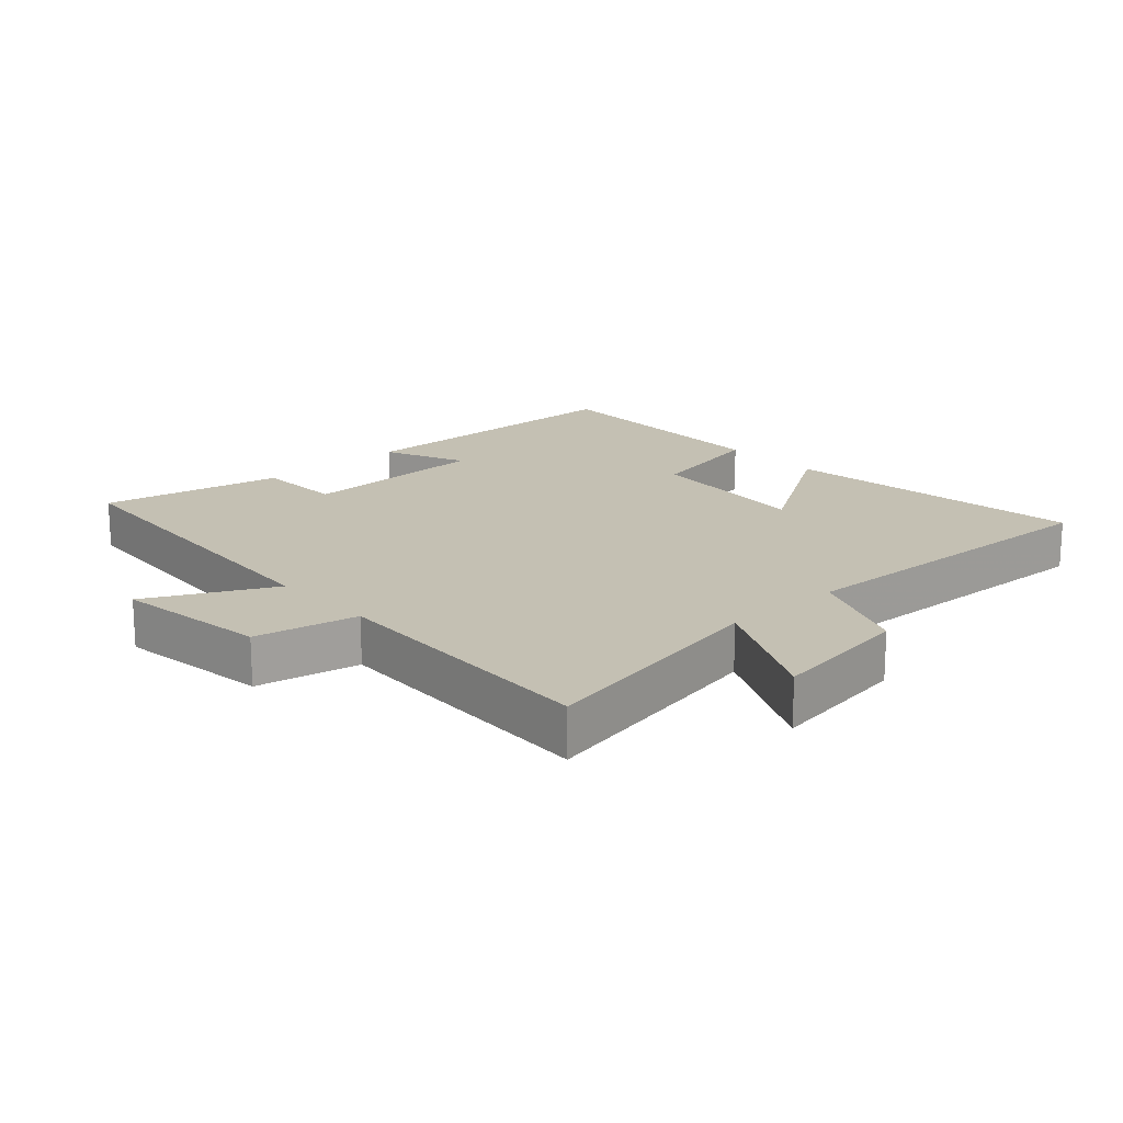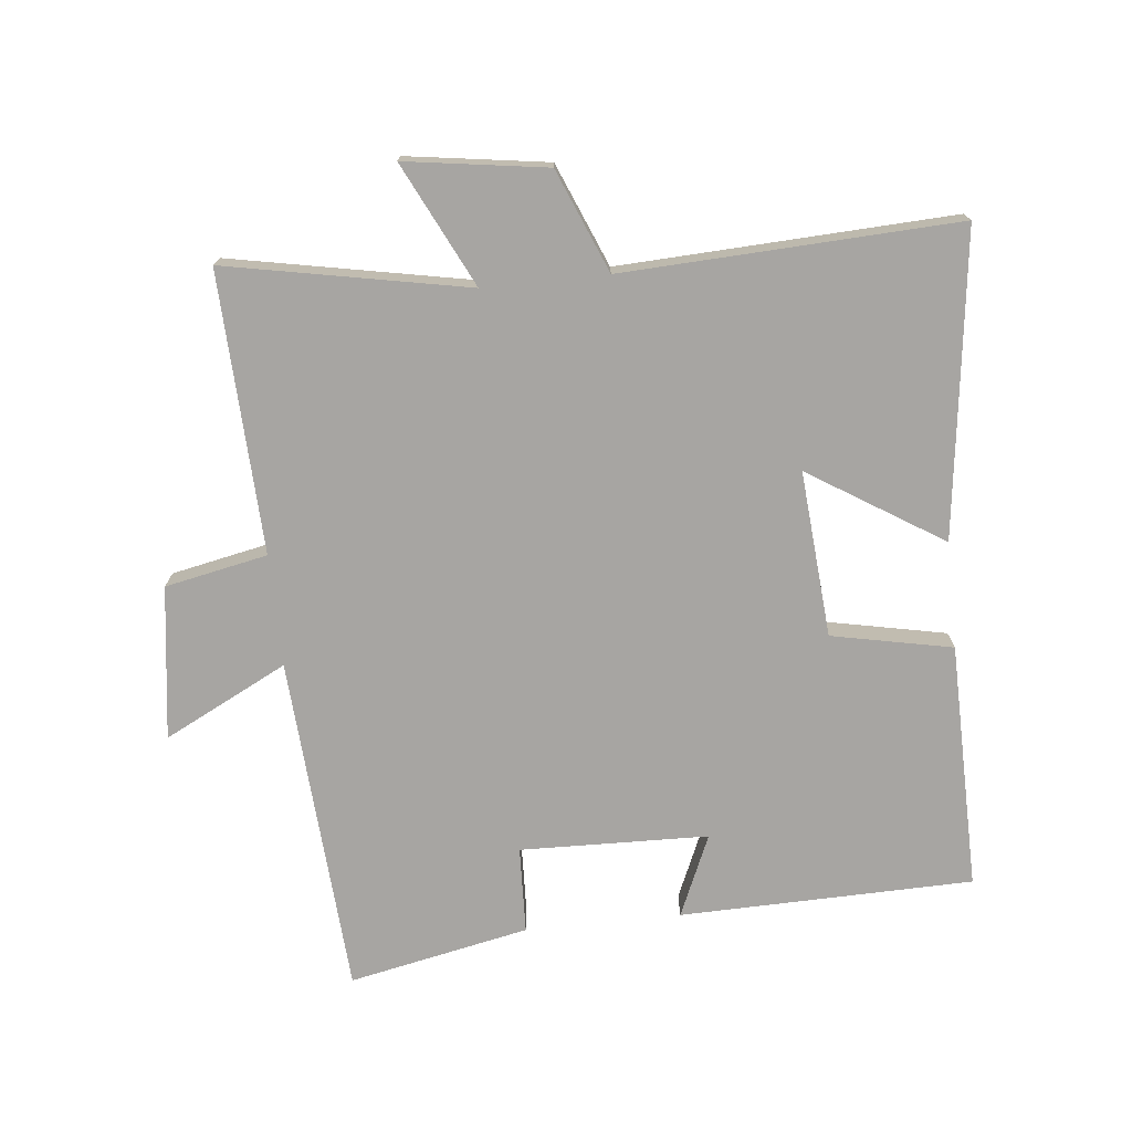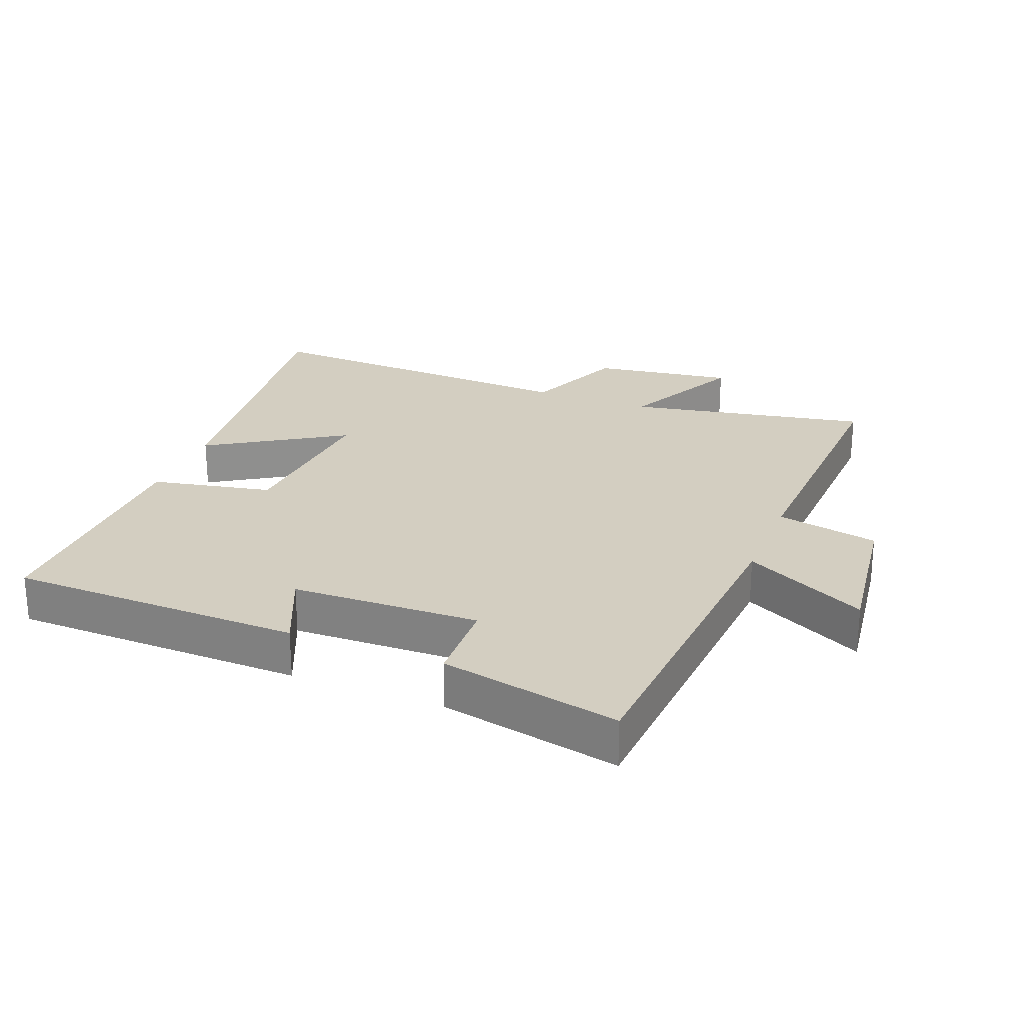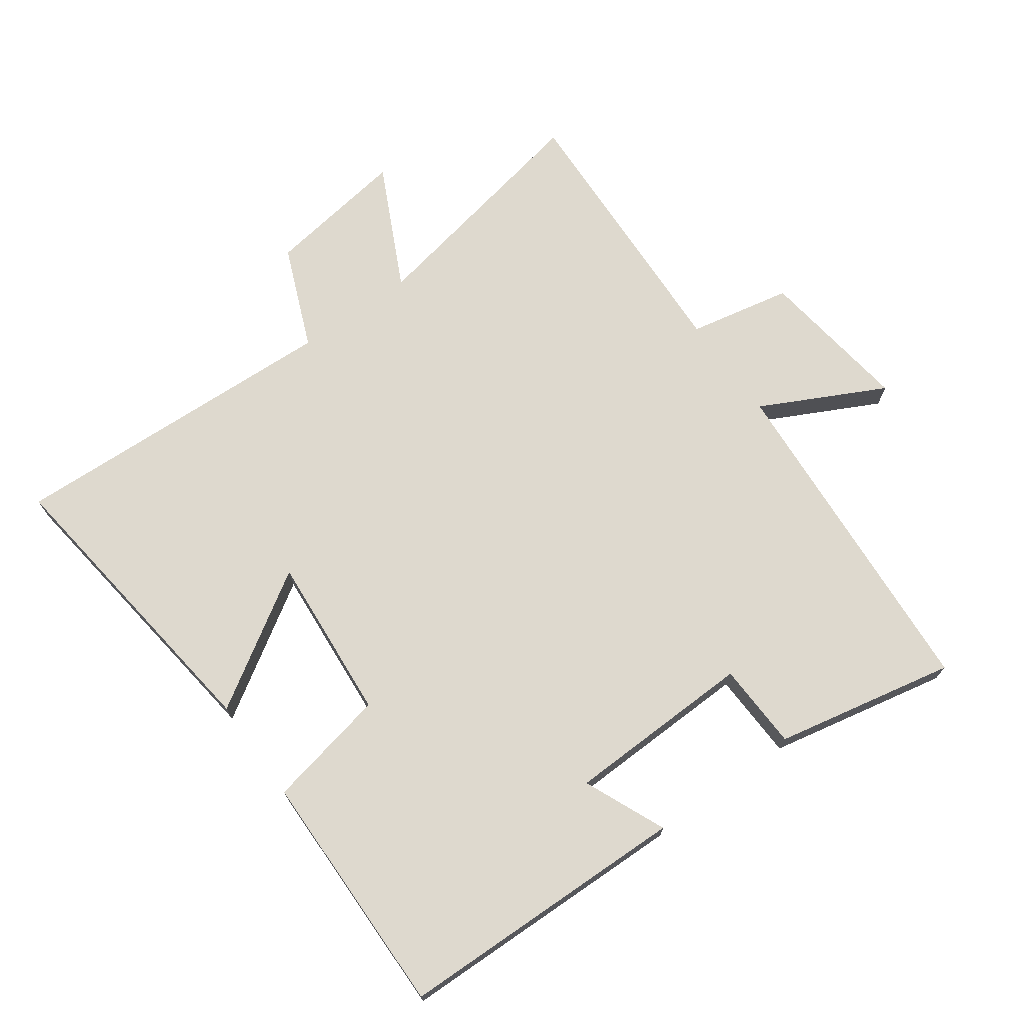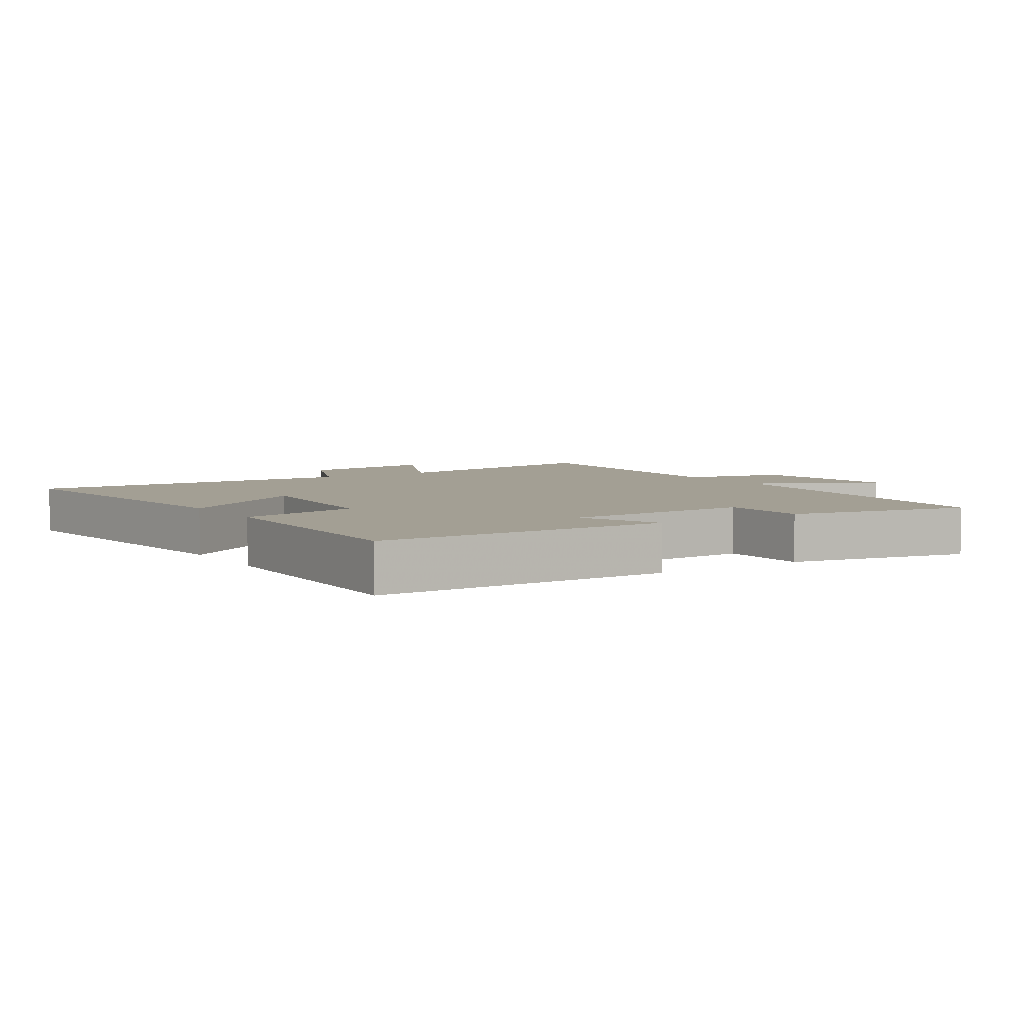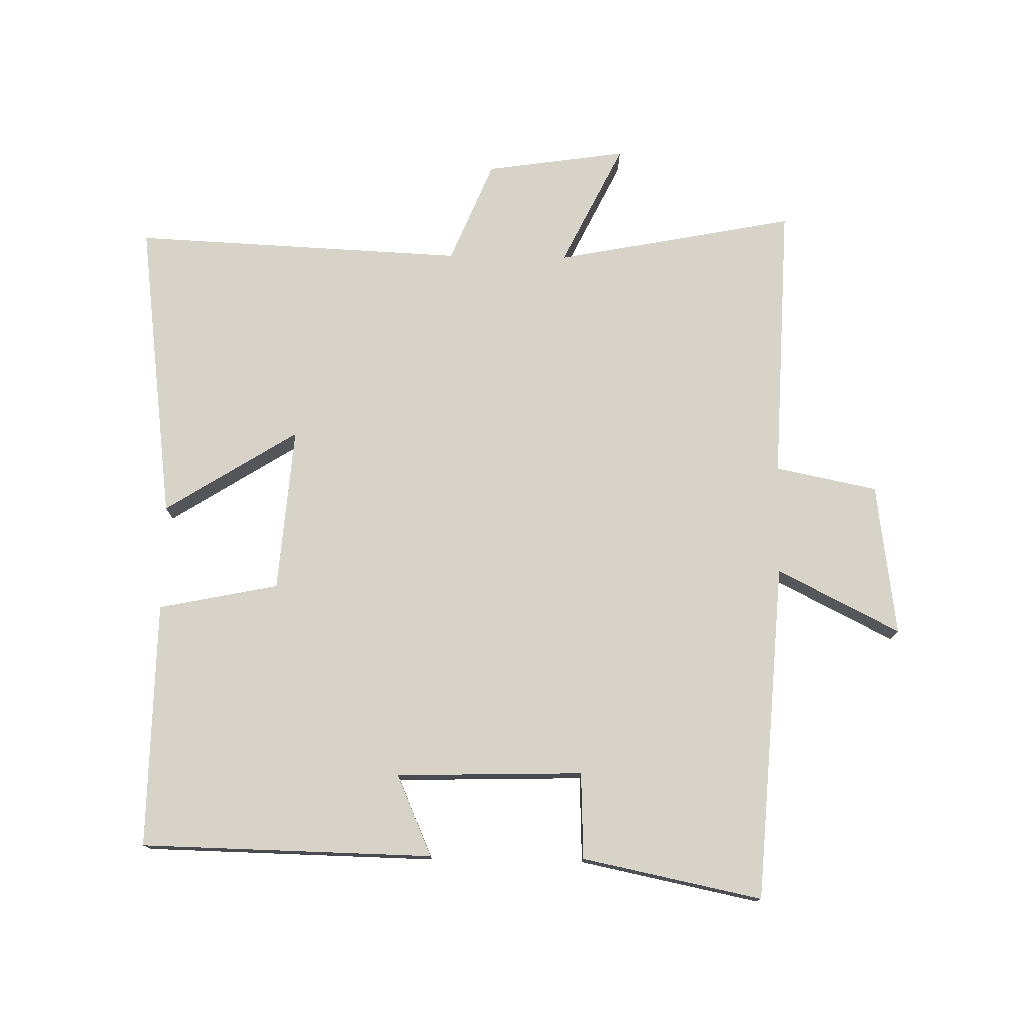
<metadata>
{"format":"obj","ext":"obj","renderer":"f3d","projection":"perspective","resolution":1024,"background":"white","views":[{"elev":18.0,"azim":47.6,"up":"+Y"},{"elev":-73.9,"azim":96.0,"up":"+Y"},{"elev":25.1,"azim":-68.4,"up":"+Y"},{"elev":71.5,"azim":-125.7,"up":"+Y"},{"elev":5.3,"azim":-122.9,"up":"+Y"},{"elev":76.3,"azim":-89.0,"up":"+Y"}]}
</metadata>
<code>
v -0.557 0.07 0.465
v -0.033 0.07 0.5
v -0.129 0.07 0.69
v 0.107 0.07 0.658
v 0.139 0.07 0.5
v 0.572 0.07 0.517
v 0.5 0.07 0.145
v 0.69 0.07 0.238
v 0.658 0.07 0.02
v 0.5 0.07 -0.045
v 0.523 0.07 -0.56
v 0.054 0.07 -0.5
v 0.184 0.07 -0.294
v -0.072 0.07 -0.314
v -0.11 0.07 -0.5
v -0.491 0.07 -0.505
v -0.5 0.07 -0.053
v -0.374 0.07 -0.108
v -0.366 0.07 0.182
v -0.5 0.07 0.187
v -0.557 0 0.465
v -0.033 0 0.5
v -0.129 0 0.69
v 0.107 0 0.658
v 0.139 0 0.5
v 0.572 0 0.517
v 0.5 0 0.145
v 0.69 0 0.238
v 0.658 0 0.02
v 0.5 0 -0.045
v 0.523 0 -0.56
v 0.054 0 -0.5
v 0.184 0 -0.294
v -0.072 0 -0.314
v -0.11 0 -0.5
v -0.491 0 -0.505
v -0.5 0 -0.053
v -0.374 0 -0.108
v -0.366 0 0.182
v -0.5 0 0.187
f 19 20 1 2
f 18 19 2
f 15 16 17 18
f 14 15 18 2
f 13 14 2
f 10 11 12 13
f 10 13 2
f 7 8 9 10
f 7 10 2 3
f 5 6 7
f 5 7 3
f 3 4 5
f 22 21 40 39
f 22 39 38
f 38 37 36 35
f 22 38 35 34
f 22 34 33
f 33 32 31 30
f 22 33 30
f 30 29 28 27
f 23 22 30 27
f 27 26 25
f 23 27 25
f 25 24 23
f 1 21 22 2
f 2 22 23 3
f 3 23 24 4
f 4 24 25 5
f 5 25 26 6
f 6 26 27 7
f 7 27 28 8
f 8 28 29 9
f 9 29 30 10
f 10 30 31 11
f 11 31 32 12
f 12 32 33 13
f 13 33 34 14
f 14 34 35 15
f 15 35 36 16
f 16 36 37 17
f 17 37 38 18
f 18 38 39 19
f 19 39 40 20
f 20 40 21 1

</code>
